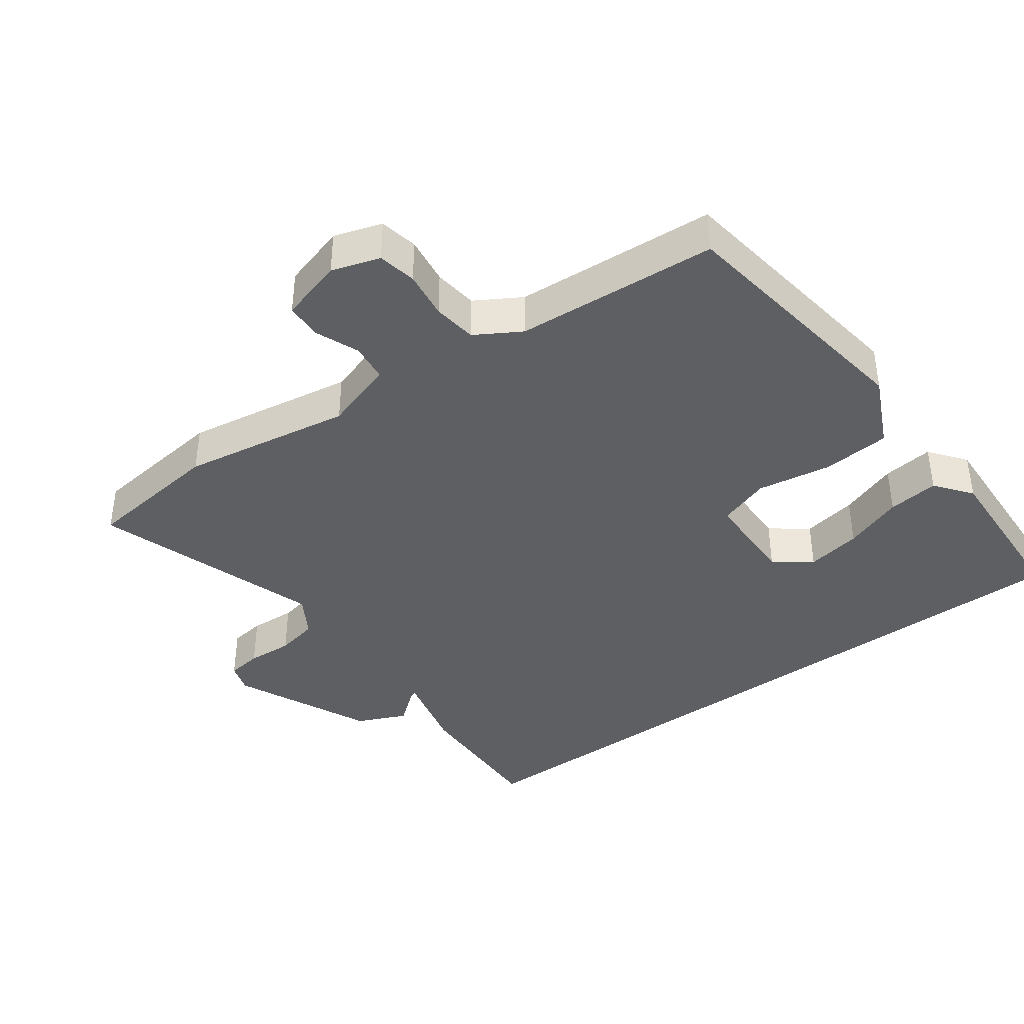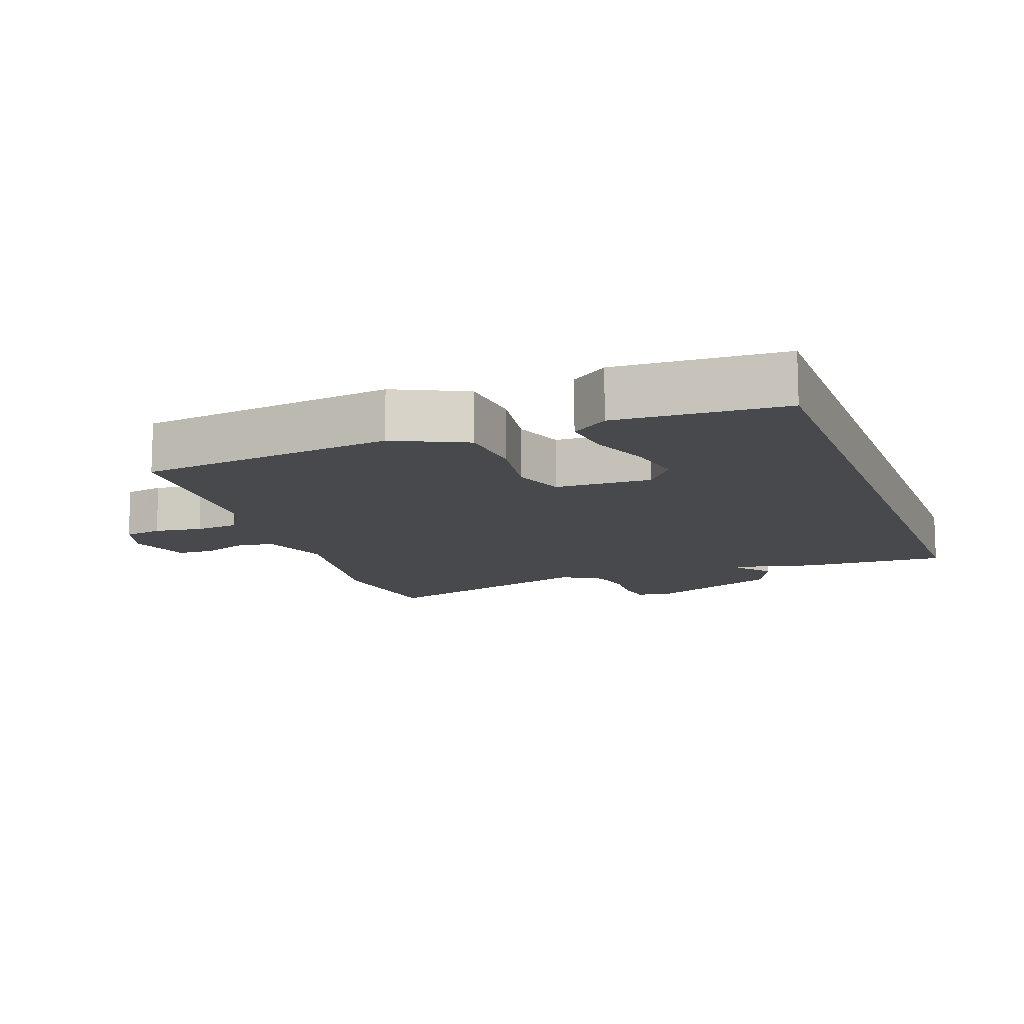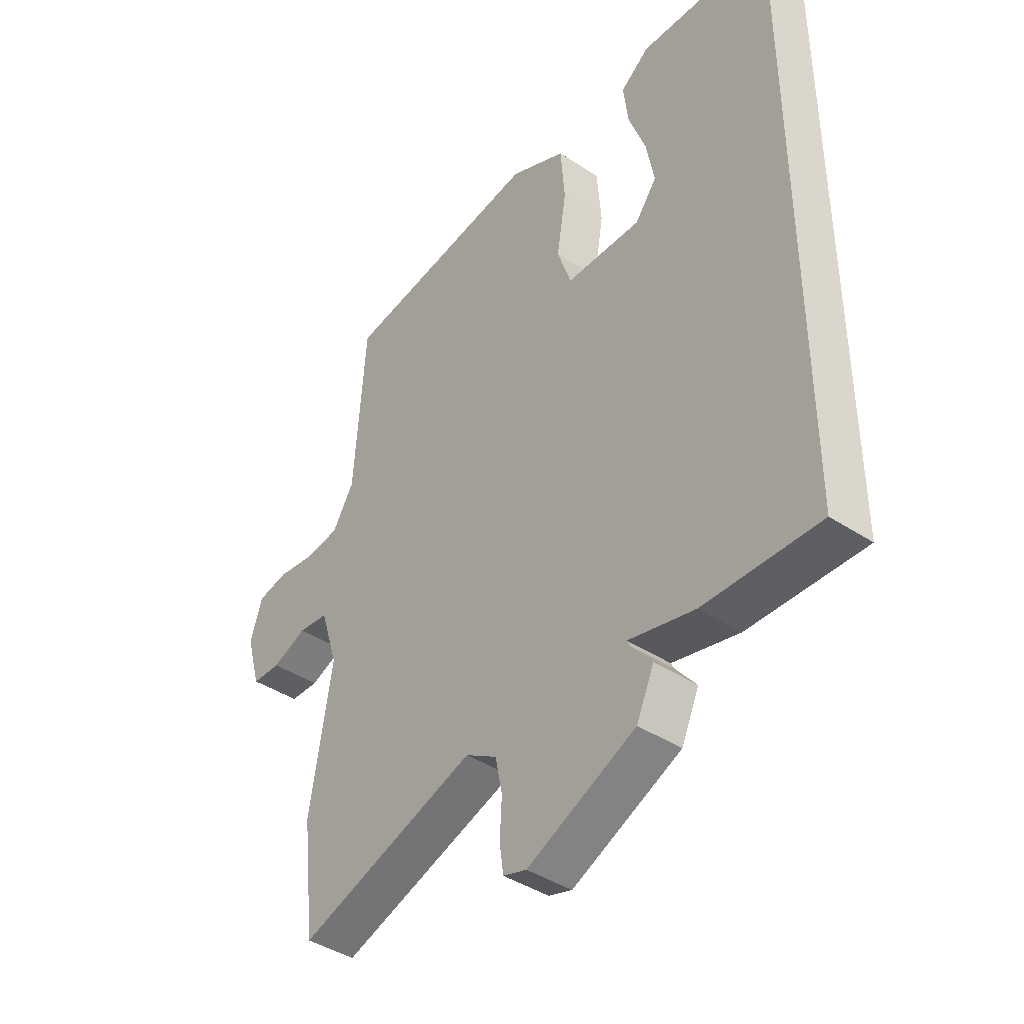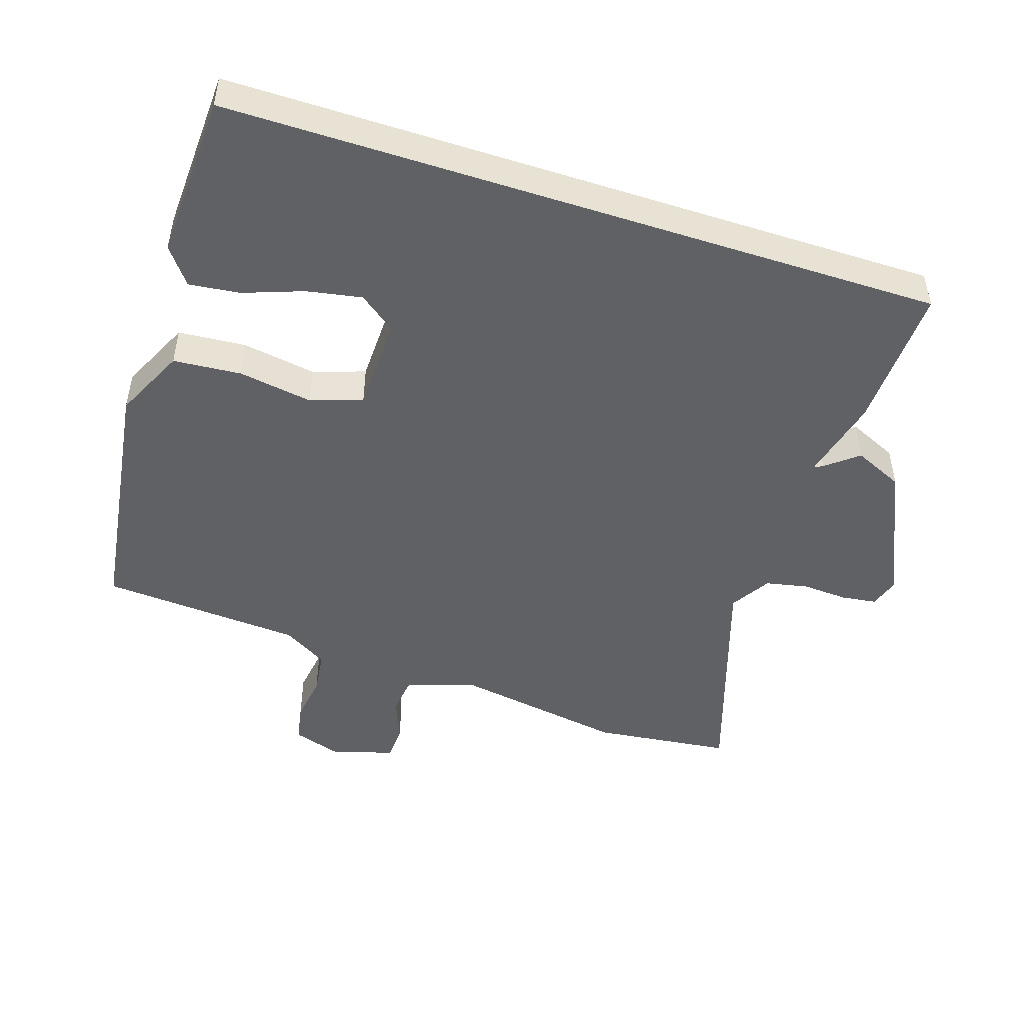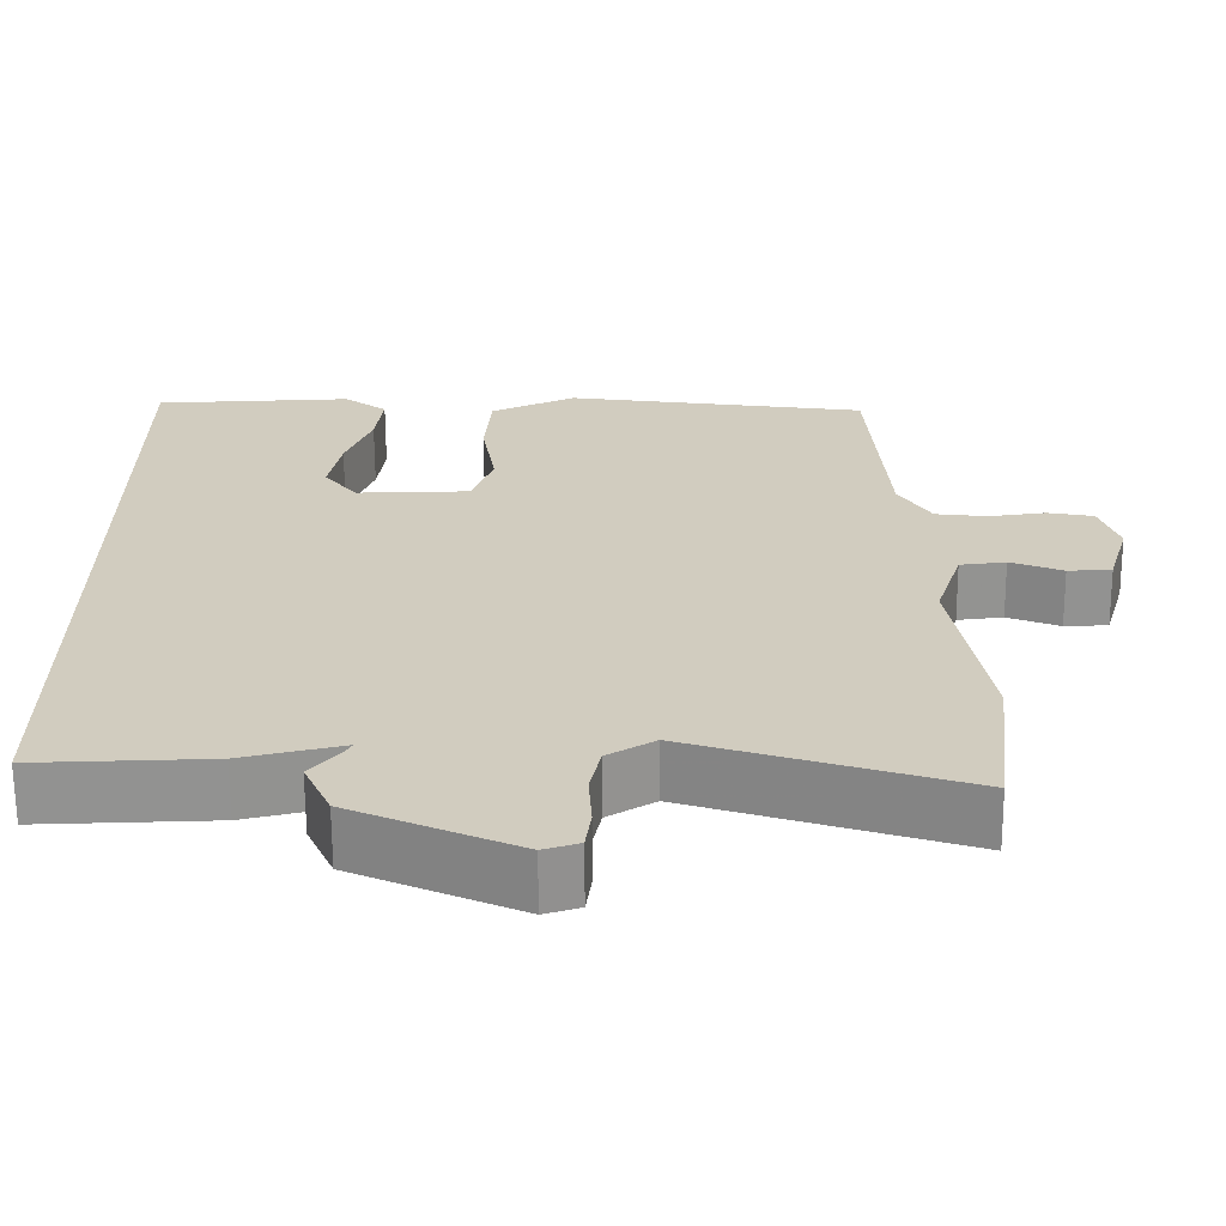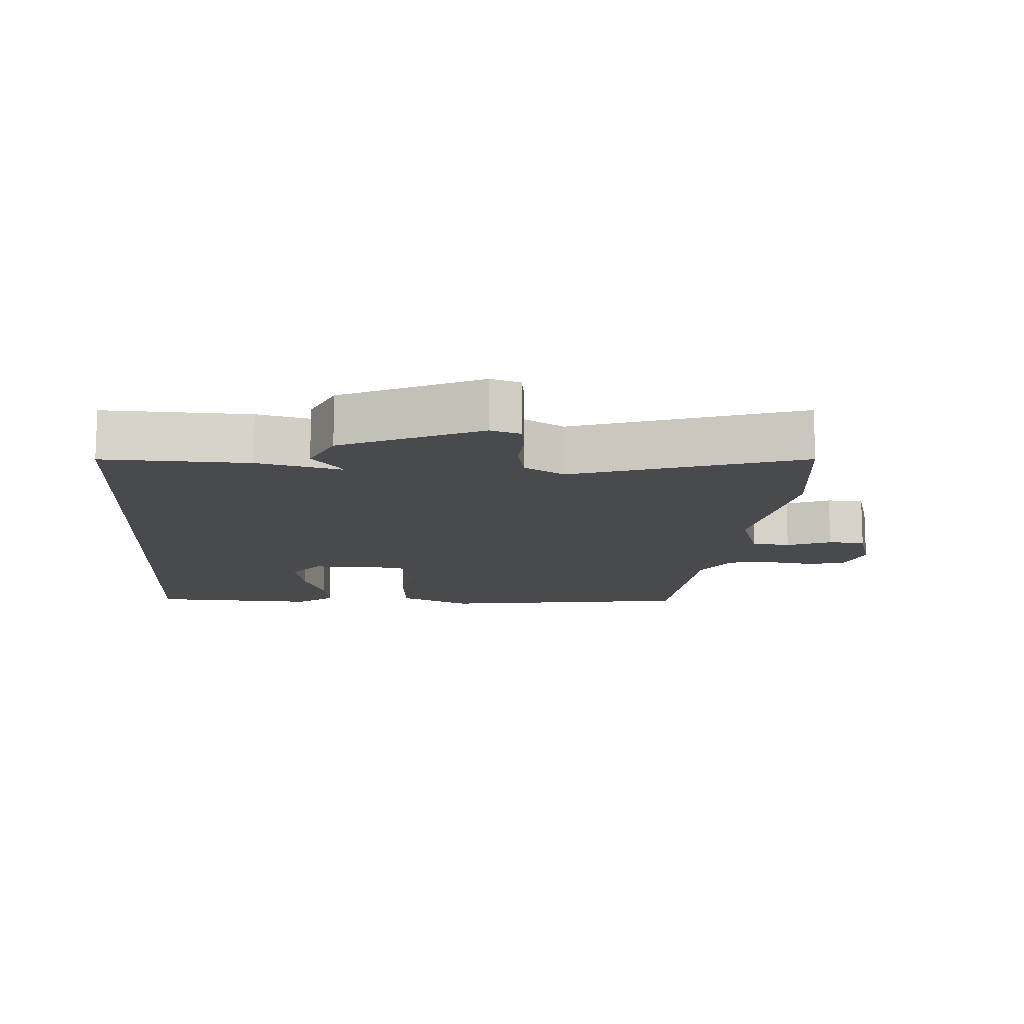
<metadata>
{"format":"obj","ext":"obj","renderer":"f3d","projection":"perspective","resolution":1024,"background":"white","views":[{"elev":-39.9,"azim":-53.7,"up":"+Y"},{"elev":-12.1,"azim":20.1,"up":"+Y"},{"elev":-41.5,"azim":51.4,"up":"+Z"},{"elev":-48.3,"azim":71.9,"up":"+Y"},{"elev":-66.1,"azim":-179.7,"up":"+Z"},{"elev":-12.8,"azim":176.3,"up":"+Y"}]}
</metadata>
<code>
v 0.5 0.07 0.523
v 0.5 0.07 -0.54
v 0.284 0.07 -0.533
v 0.16 0.07 -0.503
v 0.167 0.07 -0.516
v 0.205 0.07 -0.563
v 0.172 0.07 -0.636
v -0.032 0.07 -0.728
v -0.076 0.07 -0.714
v -0.083 0.07 -0.662
v -0.079 0.07 -0.594
v -0.092 0.07 -0.531
v -0.151 0.07 -0.495
v -0.488 0.07 -0.605
v -0.512 0.07 -0.4
v -0.47 0.07 -0.148
v -0.503 0.07 -0.043
v -0.56 0.07 -0.036
v -0.625 0.07 -0.062
v -0.679 0.07 -0.06
v -0.706 0.07 0.034
v -0.683 0.07 0.105
v -0.626 0.07 0.116
v -0.555 0.07 0.106
v -0.49 0.07 0.114
v -0.45 0.07 0.181
v -0.429 0.07 0.48
v -0.05 0.07 0.534
v 0.056 0.07 0.484
v 0.064 0.07 0.383
v 0.046 0.07 0.273
v 0.072 0.07 0.196
v 0.214 0.07 0.193
v 0.255 0.07 0.247
v 0.24 0.07 0.329
v 0.208 0.07 0.417
v 0.199 0.07 0.493
v 0.253 0.07 0.534
v 0.5 0 0.523
v 0.5 0 -0.54
v 0.284 0 -0.533
v 0.16 0 -0.503
v 0.167 0 -0.516
v 0.205 0 -0.563
v 0.172 0 -0.636
v -0.032 0 -0.728
v -0.076 0 -0.714
v -0.083 0 -0.662
v -0.079 0 -0.594
v -0.092 0 -0.531
v -0.151 0 -0.495
v -0.488 0 -0.605
v -0.512 0 -0.4
v -0.47 0 -0.148
v -0.503 0 -0.043
v -0.56 0 -0.036
v -0.625 0 -0.062
v -0.679 0 -0.06
v -0.706 0 0.034
v -0.683 0 0.105
v -0.626 0 0.116
v -0.555 0 0.106
v -0.49 0 0.114
v -0.45 0 0.181
v -0.429 0 0.48
v -0.05 0 0.534
v 0.056 0 0.484
v 0.064 0 0.383
v 0.046 0 0.273
v 0.072 0 0.196
v 0.214 0 0.193
v 0.255 0 0.247
v 0.24 0 0.329
v 0.208 0 0.417
v 0.199 0 0.493
v 0.253 0 0.534
f 37 38 1
f 36 37 1
f 35 36 1
f 34 35 1 2
f 2 3 4
f 34 2 4
f 33 34 4
f 32 33 4
f 31 32 4
f 29 30 31
f 28 29 31
f 27 28 31
f 26 27 31
f 25 26 31 4
f 24 25 4 5
f 22 23 24
f 21 22 24
f 20 21 24
f 19 20 24
f 18 19 24
f 17 18 24
f 5 6 7
f 24 5 7
f 17 24 7
f 16 17 7
f 13 14 15 16
f 12 13 16 7
f 11 12 7 8
f 8 9 10 11
f 39 76 75
f 39 75 74
f 39 74 73
f 40 39 73 72
f 42 41 40
f 42 40 72
f 42 72 71
f 42 71 70
f 42 70 69
f 69 68 67
f 69 67 66
f 69 66 65
f 69 65 64
f 42 69 64 63
f 43 42 63 62
f 62 61 60
f 62 60 59
f 62 59 58
f 62 58 57
f 62 57 56
f 62 56 55
f 45 44 43
f 45 43 62
f 45 62 55
f 45 55 54
f 54 53 52 51
f 45 54 51 50
f 46 45 50 49
f 49 48 47 46
f 1 39 40 2
f 2 40 41 3
f 3 41 42 4
f 4 42 43 5
f 5 43 44 6
f 6 44 45 7
f 7 45 46 8
f 8 46 47 9
f 9 47 48 10
f 10 48 49 11
f 11 49 50 12
f 12 50 51 13
f 13 51 52 14
f 14 52 53 15
f 15 53 54 16
f 16 54 55 17
f 17 55 56 18
f 18 56 57 19
f 19 57 58 20
f 20 58 59 21
f 21 59 60 22
f 22 60 61 23
f 23 61 62 24
f 24 62 63 25
f 25 63 64 26
f 26 64 65 27
f 27 65 66 28
f 28 66 67 29
f 29 67 68 30
f 30 68 69 31
f 31 69 70 32
f 32 70 71 33
f 33 71 72 34
f 34 72 73 35
f 35 73 74 36
f 36 74 75 37
f 37 75 76 38
f 38 76 39 1

</code>
